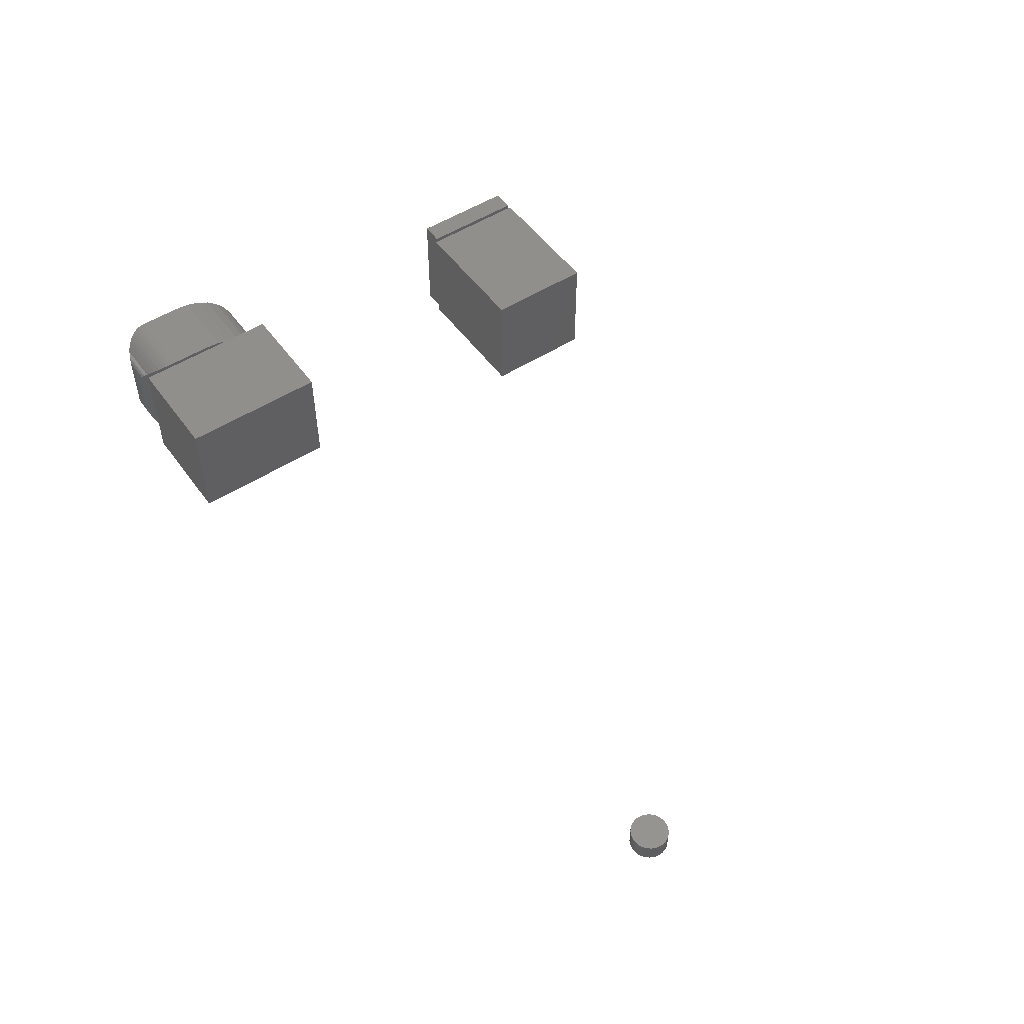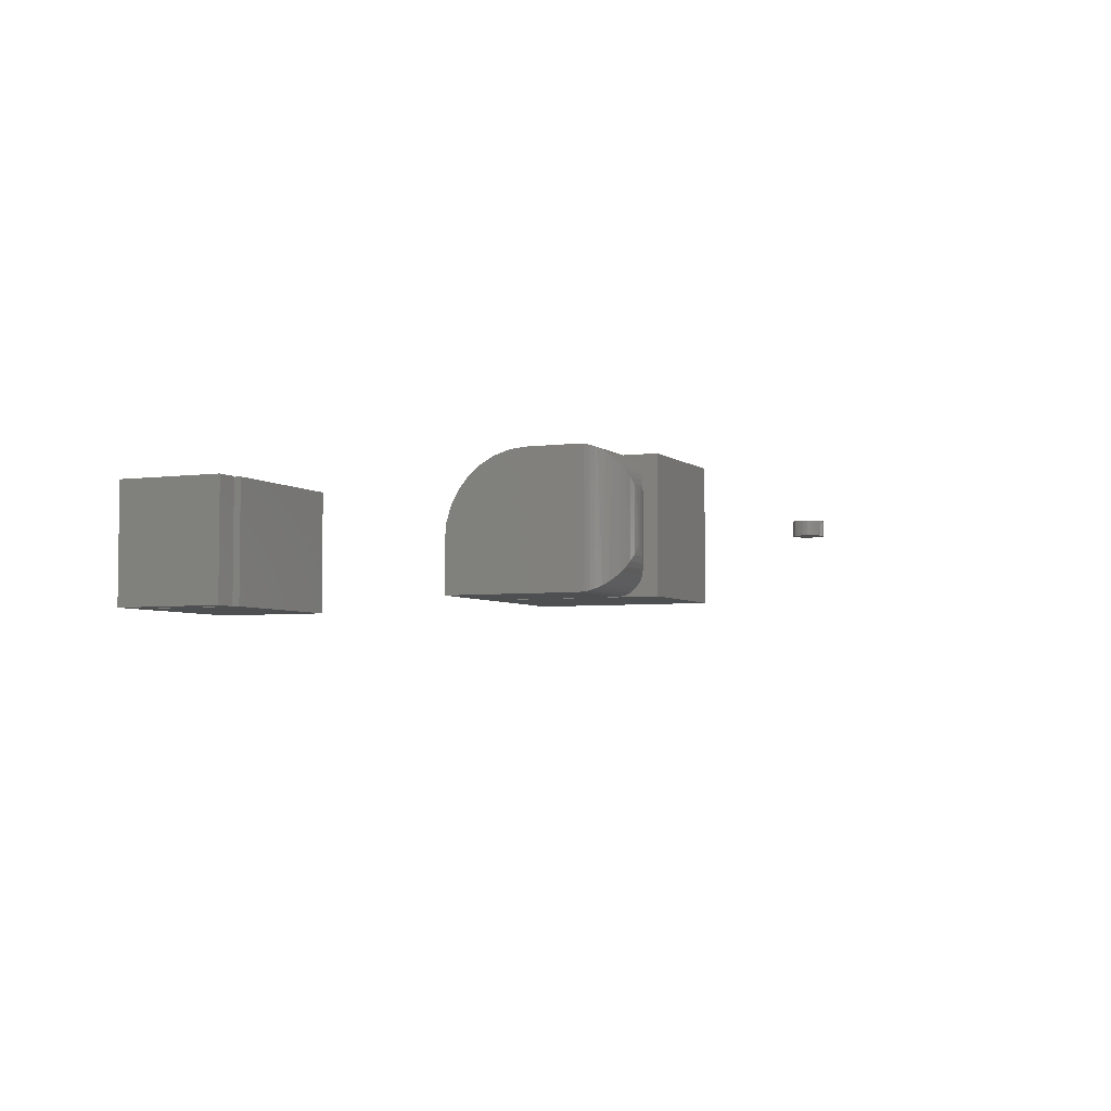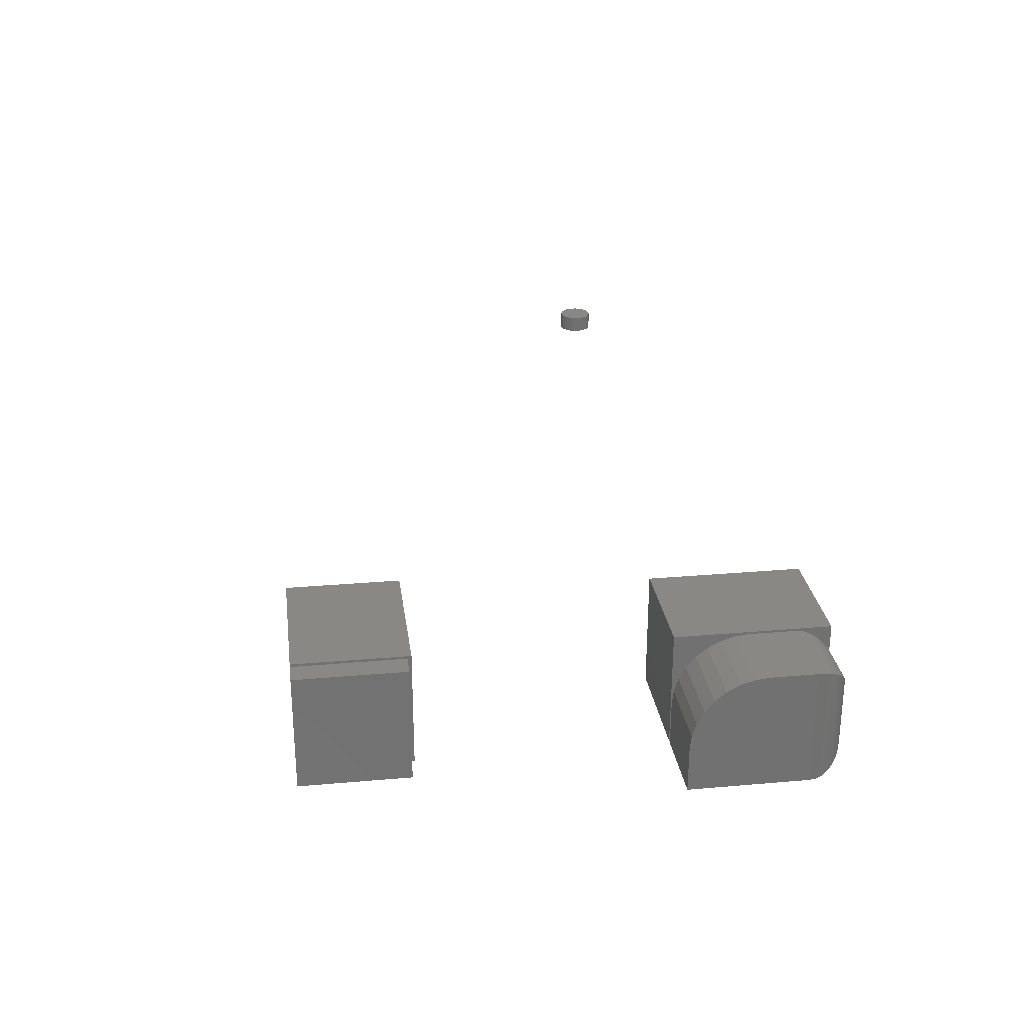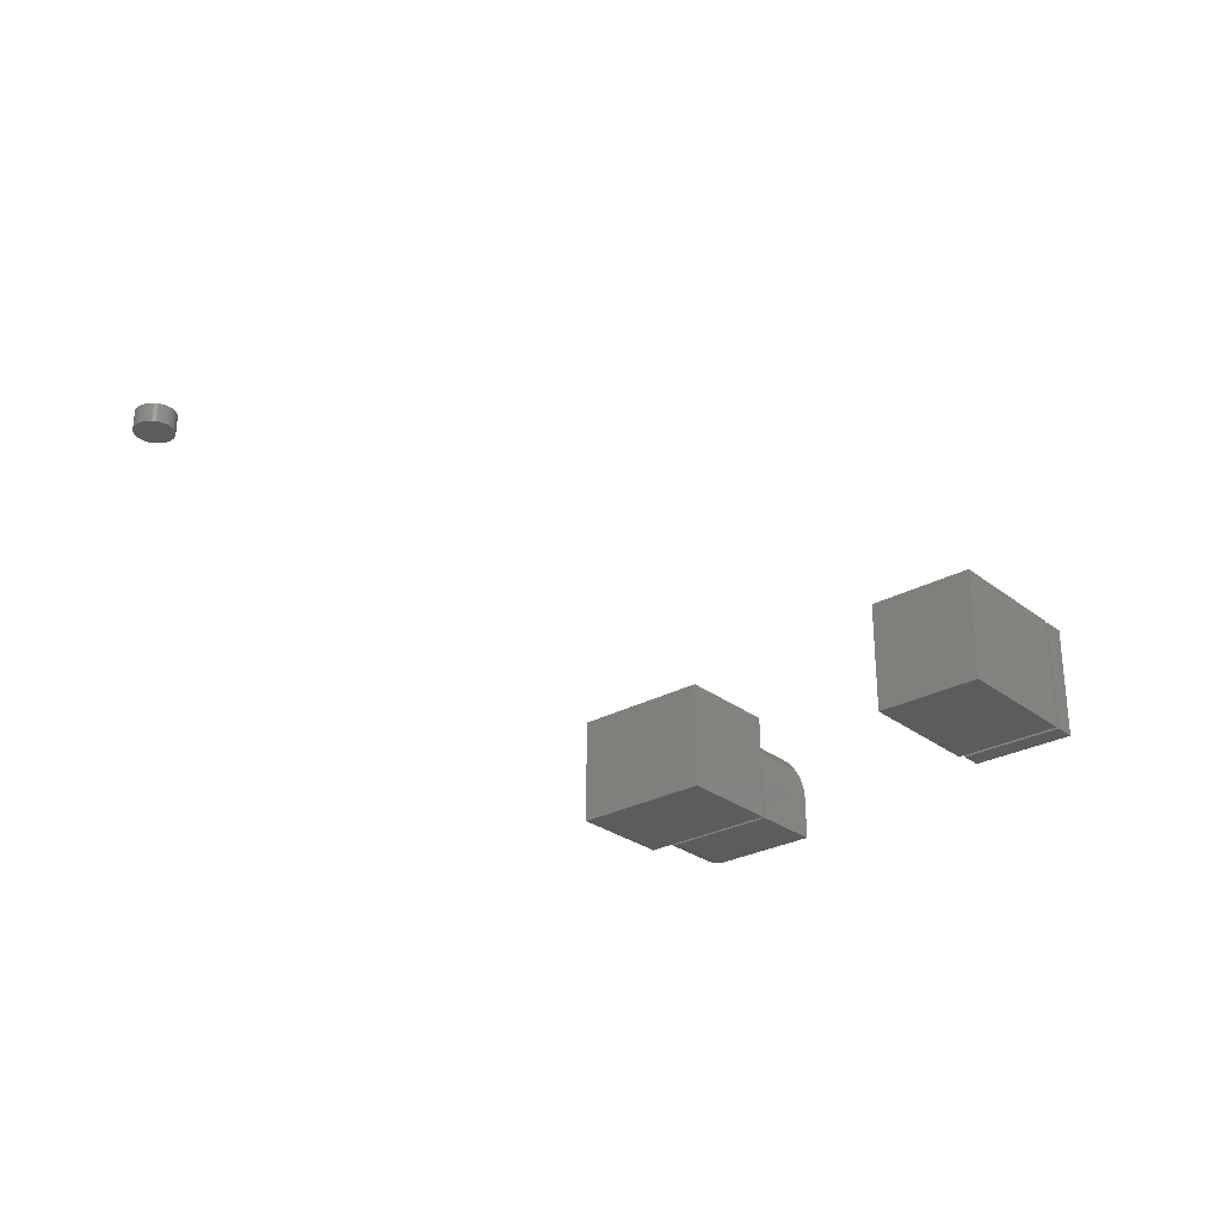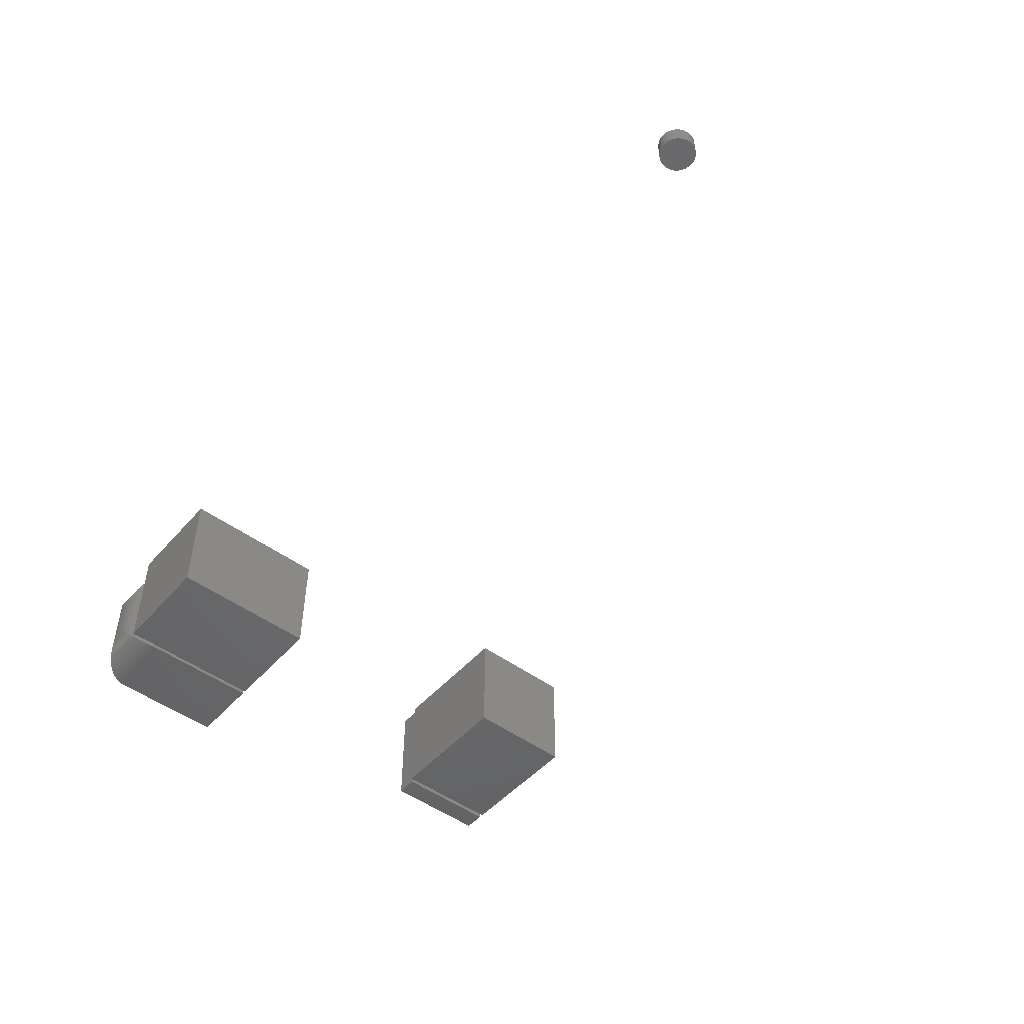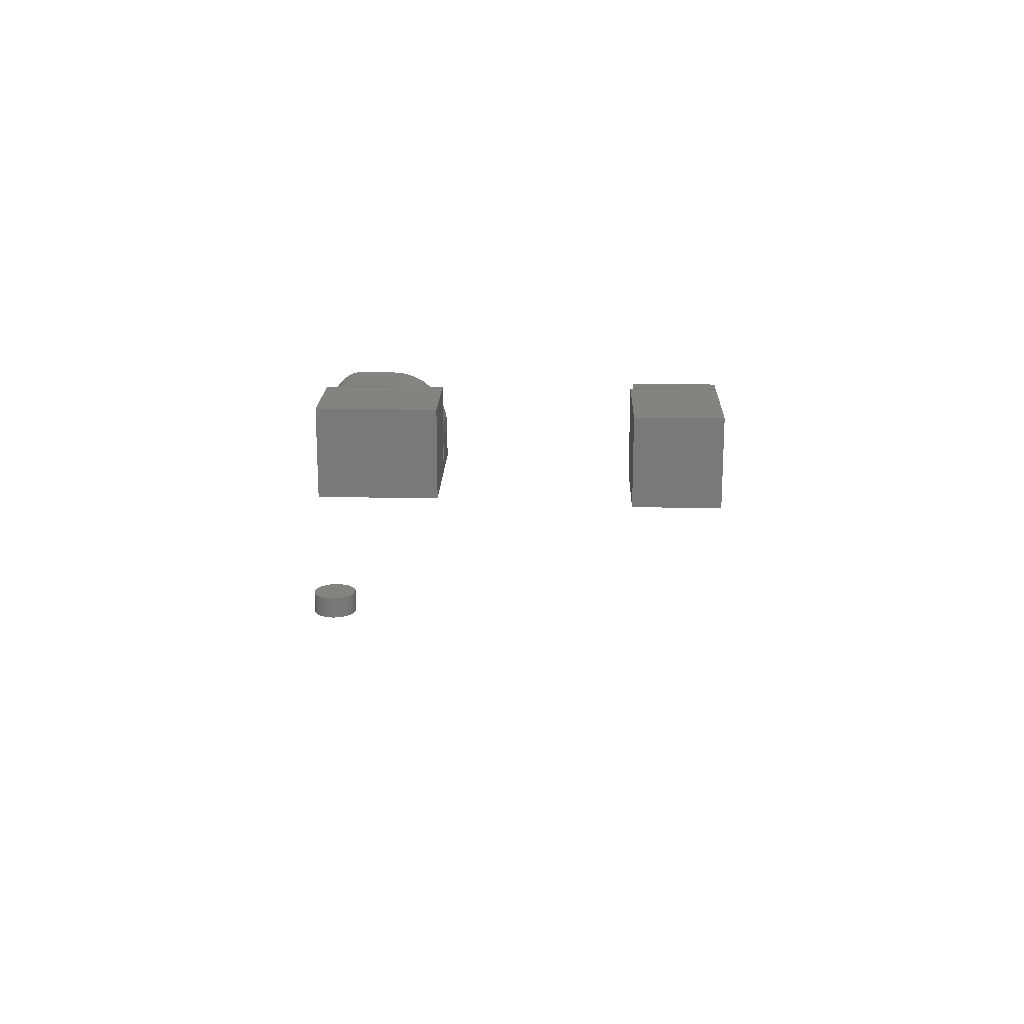
<metadata>
{"format":"stl","ext":"stl","renderer":"f3d","projection":"perspective","resolution":1024,"background":"white","views":[{"elev":51.6,"azim":55.2,"up":"+Y"},{"elev":-4.4,"azim":-66.1,"up":"+Y"},{"elev":27.1,"azim":-97.7,"up":"+Y"},{"elev":-27.5,"azim":130.5,"up":"+Y"},{"elev":-48.9,"azim":50.7,"up":"+Y"},{"elev":18.2,"azim":91.8,"up":"+Y"}]}
</metadata>
<code>
# stl→obj: 162 verts, 304 faces
v 0 -0.1172 0.3438
v 0.09926 -0.1172 0.3438
v 8.132e-18 -0.1172 0.4766
v 0.09926 -0.1172 0.4766
v 0 -0.01562 0.3438
v 8.132e-18 -0.01562 0.4766
v 0.09926 -0.01562 0.3438
v 0.09926 -0.01562 0.4766
v -0.07031 -0.07812 0.3438
v -0.07031 -0.05421 0.3485
v -0.07031 -0.06593 0.345
v -0.07031 -0.1172 0.3438
v -0.07031 -0.1172 0.4453
v -0.07031 -0.01562 0.4453
v -0.07031 -0.01562 0.4062
v -0.07031 -0.01683 0.3941
v -0.07031 -0.02038 0.3823
v -0.07031 -0.02616 0.3715
v -0.07031 -0.03393 0.3621
v -0.07031 -0.0434 0.3543
v -0.003207 -0.07812 0.3438
v -0.003207 -0.06593 0.345
v -0.003207 -0.1172 0.3438
v -0.003207 -0.1172 0.4453
v -0.003207 -0.05421 0.3485
v -0.003207 -0.0434 0.3543
v -0.003207 -0.03393 0.3621
v -0.003207 -0.02616 0.3715
v -0.003207 -0.02038 0.3823
v -0.003207 -0.01683 0.3941
v -0.003207 -0.01562 0.4062
v -0.003207 -0.01562 0.4453
v -0.03906 -0.04688 0.4766
v -0.02958 -0.04199 0.4762
v -0.04394 -0.04199 0.4762
v -0.03446 -0.04688 0.4766
v -0.005322 -0.01774 0.4566
v -0.0672 -0.01874 0.4589
v -0.00753 -0.01995 0.4612
v -0.06464 -0.0213 0.4633
v -0.01044 -0.02286 0.4653
v -0.06141 -0.02453 0.4672
v -0.05896 -0.02698 0.4694
v -0.01456 -0.02698 0.4694
v -0.05637 -0.02957 0.4713
v -0.01715 -0.02957 0.4713
v -0.05264 -0.0333 0.4735
v -0.02088 -0.0333 0.4735
v -0.04877 -0.03717 0.475
v -0.02475 -0.03717 0.475
v -0.003458 -0.01588 0.4493
v -0.07006 -0.01588 0.4493
v -0.003881 -0.0163 0.4518
v -0.06964 -0.0163 0.4518
v -0.004494 -0.01691 0.4542
v -0.06903 -0.01691 0.4542
v -0.0682 -0.01774 0.4566
v -0.03446 -0.08594 0.4766
v -0.03906 -0.08594 0.4766
v -0.04394 -0.09082 0.4762
v -0.02958 -0.09082 0.4762
v -0.04877 -0.09564 0.475
v -0.02475 -0.09564 0.475
v -0.05264 -0.09951 0.4735
v -0.02088 -0.09951 0.4735
v -0.05637 -0.1032 0.4713
v -0.01715 -0.1032 0.4713
v -0.05896 -0.1058 0.4694
v -0.01456 -0.1058 0.4694
v -0.06308 -0.11 0.4653
v -0.01211 -0.1083 0.4672
v -0.008882 -0.1115 0.4633
v -0.06599 -0.1129 0.4612
v -0.006318 -0.1141 0.4589
v -0.0682 -0.1151 0.4566
v -0.07006 -0.1169 0.4493
v -0.003458 -0.1169 0.4493
v -0.06964 -0.1165 0.4518
v -0.003881 -0.1165 0.4518
v -0.06903 -0.1159 0.4542
v -0.004494 -0.1159 0.4542
v -0.005322 -0.1151 0.4566
v 0 -0.1172 0.03125
v 0.125 -0.1172 0.03125
v 5.962e-18 -0.1172 0.1286
v 0.125 -0.1172 0.1286
v 0 -0.01562 0.03125
v 5.962e-18 -0.01562 0.1286
v 0.125 -0.01562 0.03125
v 0.125 -0.01562 0.1286
v -0.02344 -0.1172 0.03125
v -0.003701 -0.1172 0.03125
v -0.02344 -0.1172 0.125
v -0.003701 -0.1172 0.125
v -0.02344 -0.01562 0.03125
v -0.02344 -0.01562 0.125
v -0.003701 -0.01562 0.03125
v -0.003701 -0.01562 0.125
v 0.7138 -0.01562 0.3901
v 0.6915 -0.01562 0.3901
v 0.6895 -0.01562 0.3877
v 0.7158 -0.01562 0.3877
v 0.688 -0.01562 0.385
v 0.7172 -0.01562 0.385
v 0.7172 -0.01562 0.3729
v 0.6895 -0.01562 0.3702
v 0.7158 -0.01562 0.3702
v 0.6915 -0.01562 0.3678
v 0.7138 -0.01562 0.3678
v 0.6939 -0.01562 0.3658
v 0.7114 -0.01562 0.3658
v 0.6966 -0.01562 0.3644
v 0.6996 -0.01562 0.3635
v 0.7087 -0.01562 0.3644
v 0.7026 -0.01562 0.3632
v 0.7057 -0.01562 0.3635
v 0.7114 -0.01562 0.3921
v 0.7087 -0.01562 0.3935
v 0.7057 -0.01562 0.3944
v 0.7026 -0.01562 0.3947
v 0.6996 -0.01562 0.3944
v 0.6966 -0.01562 0.3935
v 0.6939 -0.01562 0.3921
v 0.7181 -0.01562 0.382
v 0.6871 -0.01562 0.382
v 0.7184 -0.01562 0.3789
v 0.6868 -0.01562 0.3789
v 0.7181 -0.01562 0.3759
v 0.6871 -0.01562 0.3759
v 0.688 -0.01562 0.3729
v 0.6895 0 0.3877
v 0.6915 0 0.3901
v 0.7138 0 0.3901
v 0.7158 0 0.3877
v 0.688 0 0.385
v 0.7172 0 0.385
v 0.7158 0 0.3702
v 0.6895 0 0.3702
v 0.7172 0 0.3729
v 0.6915 0 0.3678
v 0.7138 0 0.3678
v 0.6939 0 0.3658
v 0.7114 0 0.3658
v 0.6966 0 0.3644
v 0.6996 0 0.3635
v 0.7087 0 0.3644
v 0.7026 0 0.3632
v 0.7057 0 0.3635
v 0.7114 0 0.3921
v 0.6939 0 0.3921
v 0.6966 0 0.3935
v 0.6996 0 0.3944
v 0.7026 0 0.3947
v 0.7057 0 0.3944
v 0.7087 0 0.3935
v 0.688 0 0.3729
v 0.6871 0 0.3759
v 0.7181 0 0.3759
v 0.6868 0 0.3789
v 0.7184 0 0.3789
v 0.6871 0 0.382
v 0.7181 0 0.382
f 1 2 3
f 3 2 4
f 5 6 7
f 7 6 8
f 3 6 1
f 1 6 5
f 8 6 4
f 4 6 3
f 2 7 4
f 4 7 8
f 5 7 1
f 1 7 2
f 9 10 11
f 12 13 14
f 12 14 15
f 12 15 16
f 12 16 17
f 12 17 18
f 12 18 19
f 12 19 20
f 12 20 10
f 12 10 9
f 21 22 23
f 24 23 22
f 24 22 25
f 24 25 26
f 24 26 27
f 24 27 28
f 24 28 29
f 24 29 30
f 24 30 31
f 24 31 32
f 15 14 31
f 31 14 32
f 9 21 12
f 12 21 23
f 15 31 16
f 16 31 30
f 16 30 17
f 17 30 29
f 17 29 18
f 18 29 28
f 18 28 19
f 19 28 27
f 19 27 20
f 20 27 26
f 20 26 10
f 10 26 25
f 10 25 11
f 11 25 22
f 11 22 9
f 9 22 21
f 33 34 35
f 33 36 34
f 37 38 39
f 38 40 39
f 41 39 40
f 40 42 41
f 41 42 43
f 41 43 44
f 44 43 45
f 44 45 46
f 46 45 47
f 46 47 48
f 48 47 49
f 48 49 50
f 50 49 35
f 50 35 34
f 32 14 51
f 51 14 52
f 51 52 53
f 53 52 54
f 53 54 55
f 55 54 56
f 55 56 37
f 37 56 57
f 37 57 38
f 36 33 58
f 58 33 59
f 58 60 61
f 58 59 60
f 61 60 62
f 61 62 63
f 63 62 64
f 63 64 65
f 65 64 66
f 65 66 67
f 67 66 68
f 67 68 69
f 69 68 70
f 70 71 69
f 72 71 70
f 70 73 72
f 74 72 73
f 73 75 74
f 13 24 76
f 76 24 77
f 76 77 78
f 78 77 79
f 78 79 80
f 80 79 81
f 80 81 75
f 75 81 82
f 75 82 74
f 12 23 13
f 13 23 24
f 59 35 60
f 59 33 35
f 75 73 38
f 38 73 40
f 40 73 70
f 40 70 42
f 42 70 68
f 42 68 43
f 43 68 66
f 43 66 45
f 45 66 64
f 45 64 47
f 47 64 62
f 47 62 49
f 49 62 60
f 49 60 35
f 14 13 52
f 52 13 76
f 52 76 54
f 54 76 78
f 54 78 56
f 56 78 80
f 56 80 57
f 57 80 75
f 57 75 38
f 36 61 34
f 36 58 61
f 34 61 63
f 34 63 50
f 50 63 65
f 50 65 48
f 48 65 67
f 48 67 46
f 46 67 69
f 46 69 44
f 44 69 71
f 44 71 41
f 41 71 72
f 41 72 39
f 39 72 74
f 39 74 37
f 24 32 77
f 77 32 51
f 77 51 79
f 79 51 53
f 79 53 81
f 81 53 55
f 81 55 82
f 82 55 37
f 82 37 74
f 83 84 85
f 85 84 86
f 87 88 89
f 89 88 90
f 88 87 85
f 85 87 83
f 86 90 85
f 85 90 88
f 89 90 84
f 84 90 86
f 83 87 84
f 84 87 89
f 91 92 93
f 93 92 94
f 95 96 97
f 97 96 98
f 96 95 93
f 93 95 91
f 98 96 94
f 94 96 93
f 97 98 92
f 92 98 94
f 95 97 91
f 91 97 92
f 99 100 101
f 99 101 102
f 102 101 103
f 102 103 104
f 105 106 107
f 107 106 108
f 107 108 109
f 109 108 110
f 109 110 111
f 110 112 111
f 111 112 113
f 111 113 114
f 113 115 114
f 114 115 116
f 117 118 119
f 117 119 120
f 117 120 121
f 117 121 122
f 117 122 123
f 117 123 100
f 117 100 99
f 104 103 124
f 124 103 125
f 124 125 126
f 126 125 127
f 126 127 128
f 128 127 129
f 128 129 105
f 105 129 130
f 105 130 106
f 131 132 133
f 134 131 133
f 135 131 134
f 136 135 134
f 137 138 139
f 140 138 137
f 141 140 137
f 142 140 141
f 143 142 141
f 143 144 142
f 145 144 143
f 146 145 143
f 146 147 145
f 148 147 146
f 149 133 132
f 149 132 150
f 149 150 151
f 149 151 152
f 149 152 153
f 149 153 154
f 149 154 155
f 138 156 139
f 139 156 157
f 139 157 158
f 158 157 159
f 158 159 160
f 160 159 161
f 160 161 162
f 162 161 135
f 162 135 136
f 160 126 158
f 158 126 128
f 158 128 139
f 139 128 105
f 139 105 137
f 137 105 107
f 137 107 141
f 141 107 109
f 141 109 143
f 143 109 111
f 143 111 146
f 146 111 114
f 146 114 148
f 148 114 116
f 148 116 147
f 147 116 115
f 147 115 145
f 145 115 113
f 145 113 144
f 144 113 112
f 144 112 142
f 142 112 110
f 142 110 140
f 140 110 108
f 140 108 138
f 138 108 106
f 138 106 156
f 156 106 130
f 156 130 157
f 157 130 129
f 157 129 159
f 159 129 127
f 159 127 161
f 161 127 125
f 161 125 135
f 135 125 103
f 135 103 131
f 131 103 101
f 131 101 132
f 132 101 100
f 132 100 150
f 150 100 123
f 150 123 151
f 151 123 122
f 151 122 152
f 152 122 121
f 152 121 153
f 153 121 120
f 153 120 154
f 154 120 119
f 154 119 155
f 155 119 118
f 155 118 149
f 149 118 117
f 149 117 133
f 133 117 99
f 133 99 134
f 134 99 102
f 134 102 136
f 136 102 104
f 136 104 162
f 162 104 124
f 162 124 160
f 160 124 126

</code>
